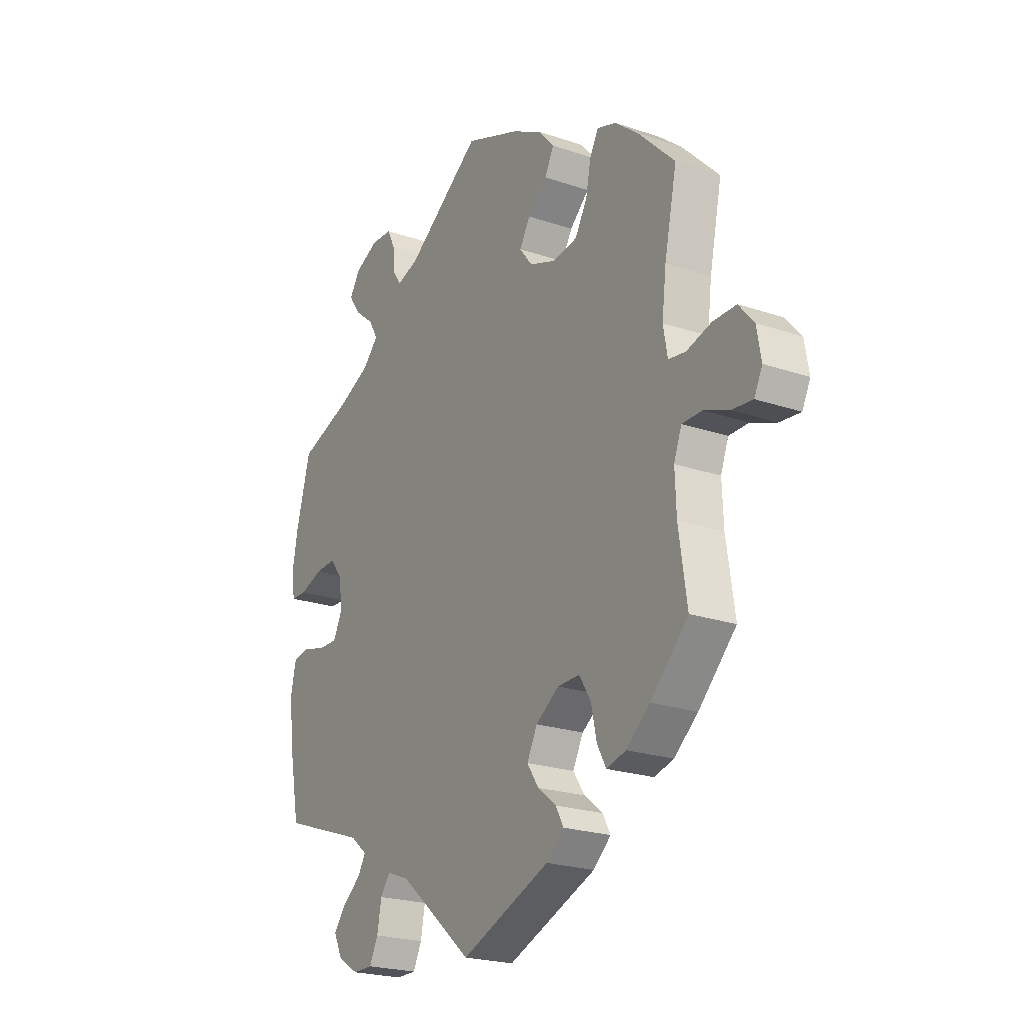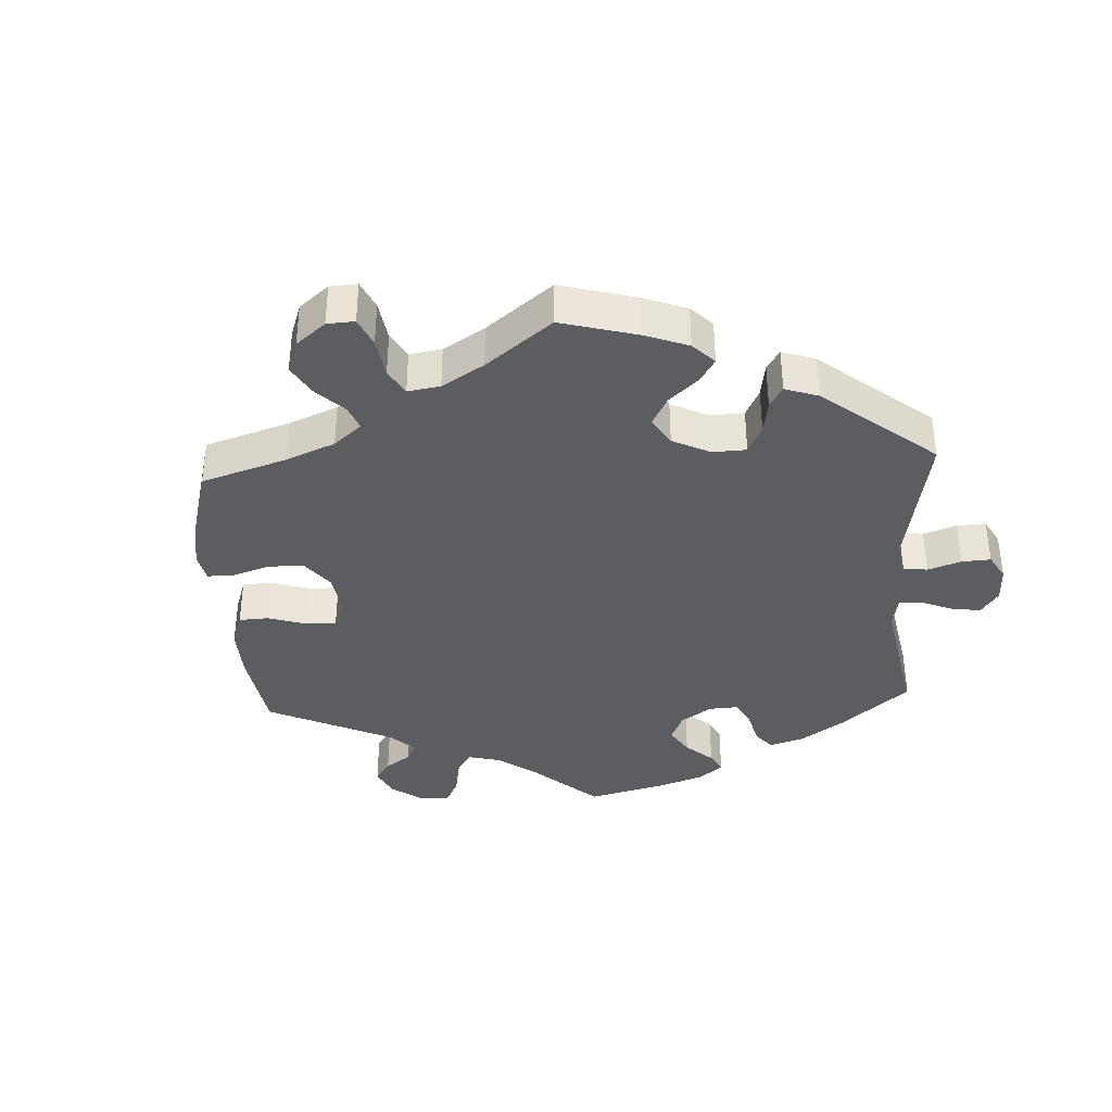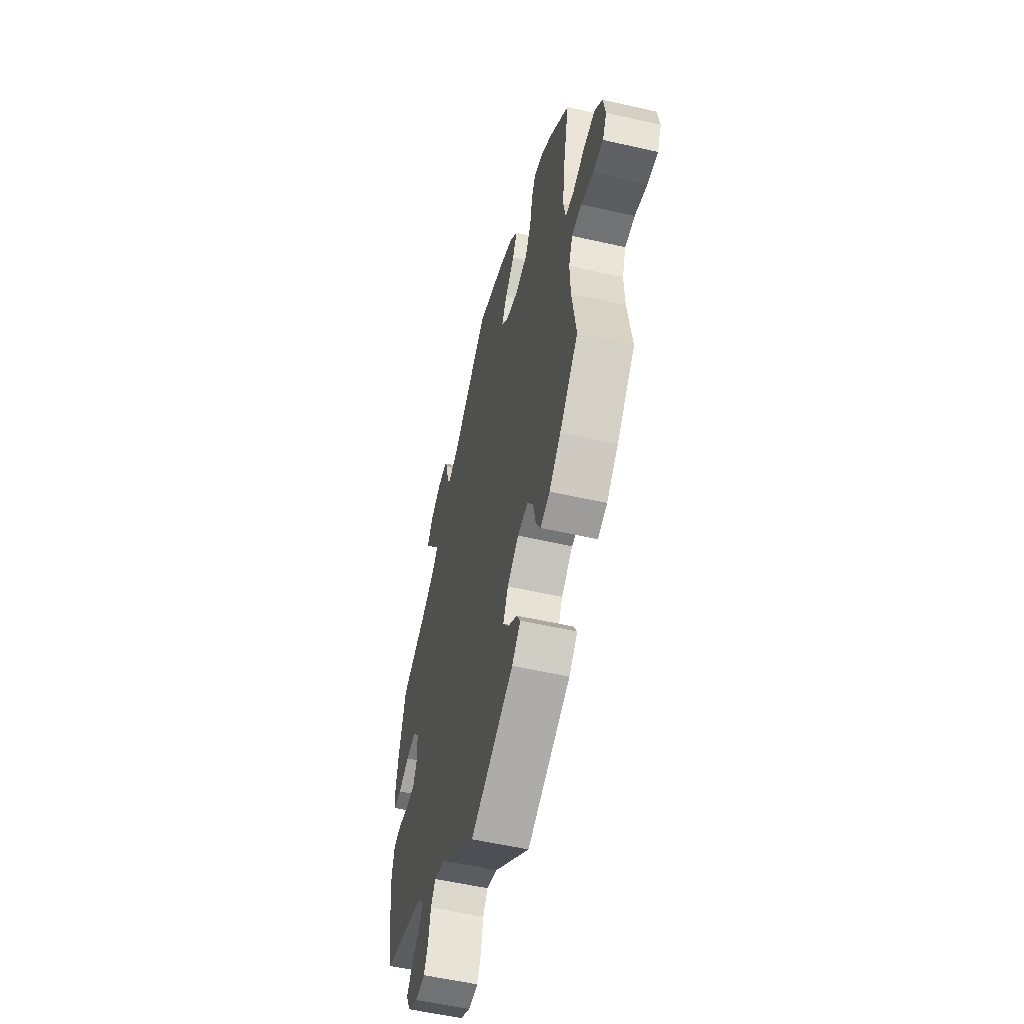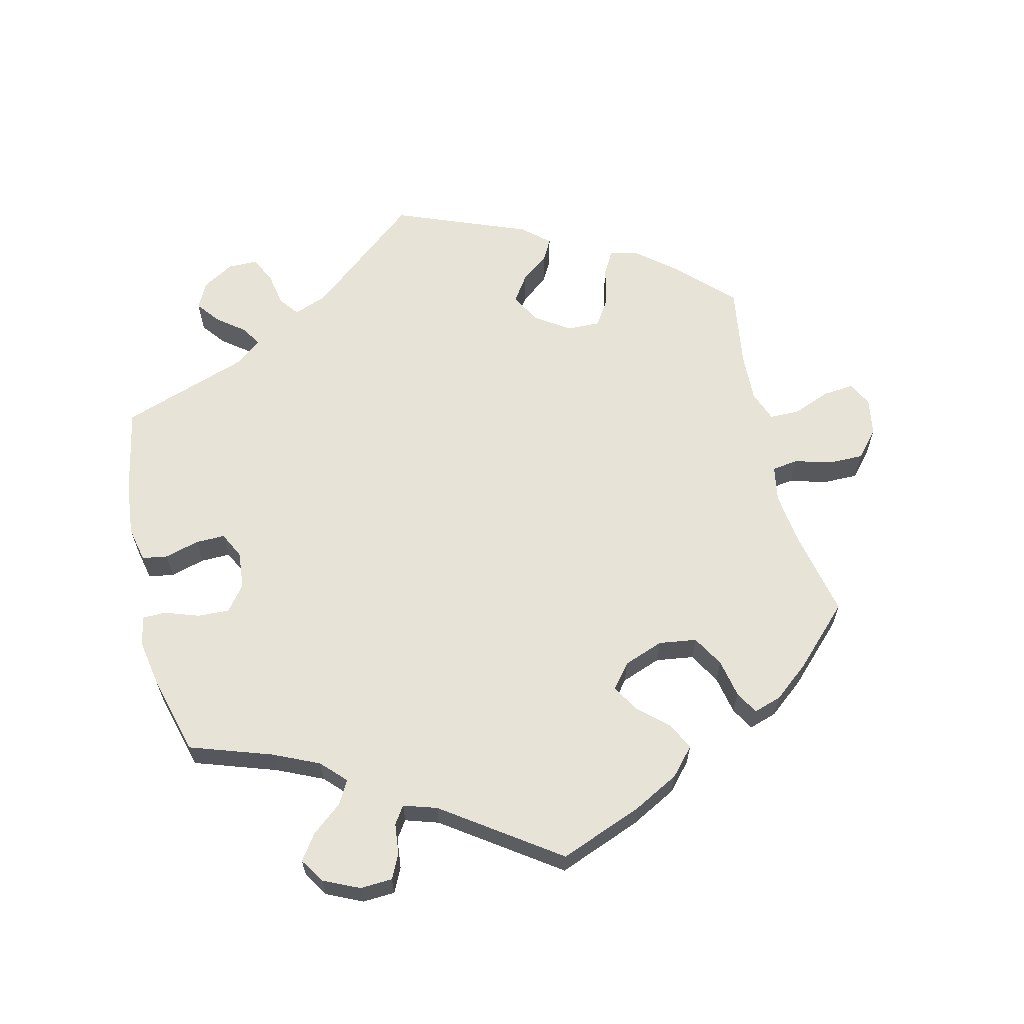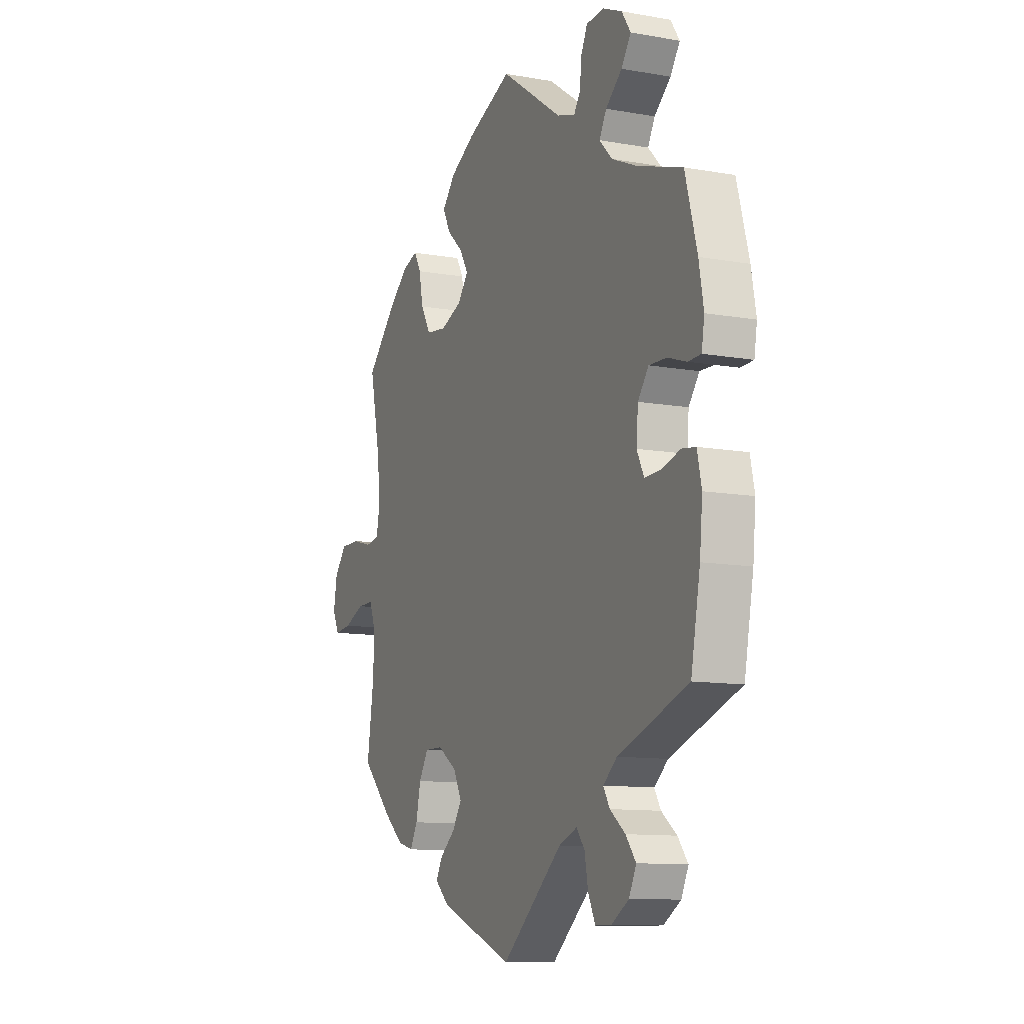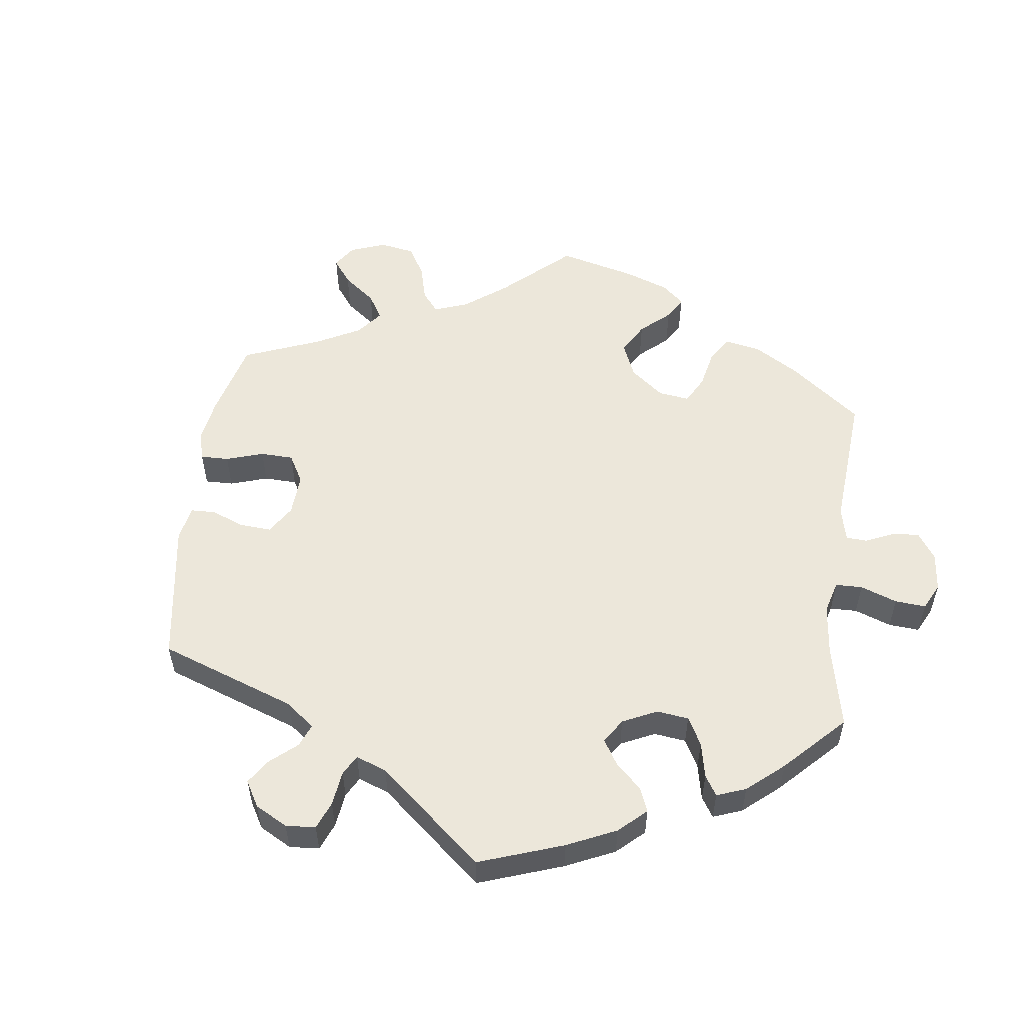
<metadata>
{"format":"obj","ext":"obj","renderer":"f3d","projection":"perspective","resolution":1024,"background":"white","views":[{"elev":-22.6,"azim":59.7,"up":"+Z"},{"elev":-37.1,"azim":123.3,"up":"+Y"},{"elev":-55.4,"azim":76.5,"up":"+Z"},{"elev":62.4,"azim":-13.2,"up":"+Y"},{"elev":-11.2,"azim":-113.5,"up":"+Z"},{"elev":53.9,"azim":-112.8,"up":"+Y"}]}
</metadata>
<code>
v -0.34 0.07 0.384
v 0.174 0.07 0.329
v 0.289 0.07 -0.313
v -0.227 0.07 0.482
v -0.304 0.07 0.421
v 0.548 0.07 0.033
v -0.276 0.07 -0.58
v 0.144 0.07 0.367
v -0.57 0.07 0.189
v -0.422 0.07 -0.048
v 0.235 0.07 0.49
v 0 0.07 0.62
v -0.467 0.07 -0.047
v -0.317 0.07 0.597
v -0.322 0.07 -0.58
v 0.704 0.07 -0.05
v -0.362 0.07 -0.474
v -0.301 0.07 -0.411
v 0.518 0.07 -0.183
v 0.579 0.07 -0.06
v -0 0.07 -0.62
v 0.396 0.07 0.442
v -0.39 0.07 -0.51
v 0.605 0.07 0.049
v 0.395 0.07 -0.441
v 0.508 0.07 0.039
v -0.52 0.07 -0.032
v -0.171 0.07 -0.477
v -0.246 0.07 -0.487
v 0.685 0.07 -0.088
v 0.16 0.07 -0.396
v -0.324 0.07 0.457
v -0.397 0.07 0.534
v 0.451 0.07 0.397
v 0.515 0.07 -0.107
v 0.659 0.07 0.049
v -0.34 0.07 -0.379
v -0.437 0.07 0.089
v 0.329 0.07 -0.415
v 0.694 0.07 0.008
v 0.207 0.07 -0.539
v -0.486 0.07 0.087
v 0.198 0.07 0.532
v 0.238 0.07 -0.314
v -0.245 0.07 0.509
v 0.537 0.07 -0.31
v 0.45 0.07 -0.396
v 0.169 0.07 0.408
v -0.256 0.07 -0.54
v 0.353 0.07 0.456
v 0.333 0.07 0.421
v -0.559 0.07 -0.038
v 0.537 0.07 0.31
v -0.539 0.07 0.069
v 0.248 0.07 -0.503
v -0.575 0.07 0.07
v -0.37 0.07 0.495
v -0.25 0.07 0.557
v -0.37 0.07 -0.551
v -0.268 0.07 0.594
v 0.187 0.07 -0.436
v -0.176 0.07 0.498
v -0.583 0.07 0.117
v -0.411 0.07 0.352
v 0.293 0.07 0.314
v 0.35 0.07 -0.453
v 0.184 0.07 -0.35
v 0.321 0.07 0.362
v -0.223 0.07 -0.457
v -0.407 0.07 0.05
v -0.571 0.07 -0.093
v 0.23 0.07 -0.47
v 0.508 0.07 0.175
v -0.402 0.07 -0.008
v 0.637 0.07 -0.083
v 0.533 0.07 -0.06
v -0.537 0.07 -0.31
v 0.316 0.07 -0.356
v 0.127 0.07 0.57
v -0.537 0.07 0.31
v -0.372 0.07 0.572
v 0.498 0.07 0.094
v -0.563 0.07 -0.175
v -0.319 0.07 -0.441
v 0.235 0.07 0.306
v 0.214 0.07 0.449
v -0.34 -0 0.384
v 0.174 -0 0.329
v 0.289 -0 -0.313
v -0.227 -0 0.482
v -0.304 -0 0.421
v 0.548 -0 0.033
v -0.276 -0 -0.58
v 0.144 -0 0.367
v -0.57 -0 0.189
v -0.422 -0 -0.048
v 0.235 -0 0.49
v 0 -0 0.62
v -0.467 -0 -0.047
v -0.317 -0 0.597
v -0.322 -0 -0.58
v 0.704 -0 -0.05
v -0.362 -0 -0.474
v -0.301 -0 -0.411
v 0.518 -0 -0.183
v 0.579 -0 -0.06
v -0 -0 -0.62
v 0.396 -0 0.442
v -0.39 -0 -0.51
v 0.605 -0 0.049
v 0.395 -0 -0.441
v 0.508 -0 0.039
v -0.52 -0 -0.032
v -0.171 -0 -0.477
v -0.246 -0 -0.487
v 0.685 -0 -0.088
v 0.16 -0 -0.396
v -0.324 -0 0.457
v -0.397 -0 0.534
v 0.451 -0 0.397
v 0.515 -0 -0.107
v 0.659 -0 0.049
v -0.34 -0 -0.379
v -0.437 -0 0.089
v 0.329 -0 -0.415
v 0.694 -0 0.008
v 0.207 -0 -0.539
v -0.486 -0 0.087
v 0.198 -0 0.532
v 0.238 -0 -0.314
v -0.245 -0 0.509
v 0.537 -0 -0.31
v 0.45 -0 -0.396
v 0.169 -0 0.408
v -0.256 -0 -0.54
v 0.353 -0 0.456
v 0.333 -0 0.421
v -0.559 -0 -0.038
v 0.537 -0 0.31
v -0.539 -0 0.069
v 0.248 -0 -0.503
v -0.575 -0 0.07
v -0.37 -0 0.495
v -0.25 -0 0.557
v -0.37 -0 -0.551
v -0.268 -0 0.594
v 0.187 -0 -0.436
v -0.176 -0 0.498
v -0.583 -0 0.117
v -0.411 -0 0.352
v 0.293 -0 0.314
v 0.35 -0 -0.453
v 0.184 -0 -0.35
v 0.321 -0 0.362
v -0.223 -0 -0.457
v -0.407 -0 0.05
v -0.571 -0 -0.093
v 0.23 -0 -0.47
v 0.508 -0 0.175
v -0.402 -0 -0.008
v 0.637 -0 -0.083
v 0.533 -0 -0.06
v -0.537 -0 -0.31
v 0.316 -0 -0.356
v 0.127 -0 0.57
v -0.537 -0 0.31
v -0.372 -0 0.572
v 0.498 -0 0.094
v -0.563 -0 -0.175
v -0.319 -0 -0.441
v 0.235 -0 0.306
v 0.214 -0 0.449
f 41 21 28
f 61 72 55 41
f 31 61 41 28
f 67 31 28 69
f 44 67 69
f 25 66 39 78
f 25 78 3
f 19 46 47 25
f 35 19 25 3
f 76 35 3 44
f 16 30 75 20
f 16 20 76
f 40 16 76
f 6 24 36 40
f 26 6 40 76
f 22 34 53 73
f 22 73 82
f 68 51 50 22
f 65 68 22 82
f 85 65 82 26
f 43 11 86 48
f 43 48 8
f 62 12 79 43
f 4 62 43 8
f 14 60 58 45
f 14 45 4
f 81 14 4
f 32 57 33 81
f 5 32 81 4
f 1 5 4 8
f 63 9 80 64
f 42 54 56 63
f 38 42 63 64
f 70 38 64 1
f 71 52 27 13
f 71 13 10
f 37 77 83 71
f 18 37 71 10
f 59 23 17 84
f 59 84 18
f 15 59 18
f 29 49 7 15
f 69 29 15 18
f 2 85 26 76
f 2 76 44 69
f 74 70 1 8
f 10 74 8 2
f 69 18 10 2
f 114 107 127
f 127 141 158 147
f 114 127 147 117
f 155 114 117 153
f 155 153 130
f 164 125 152 111
f 89 164 111
f 111 133 132 105
f 89 111 105 121
f 130 89 121 162
f 106 161 116 102
f 162 106 102
f 162 102 126
f 126 122 110 92
f 162 126 92 112
f 159 139 120 108
f 168 159 108
f 108 136 137 154
f 168 108 154 151
f 112 168 151 171
f 134 172 97 129
f 94 134 129
f 129 165 98 148
f 94 129 148 90
f 131 144 146 100
f 90 131 100
f 90 100 167
f 167 119 143 118
f 90 167 118 91
f 94 90 91 87
f 150 166 95 149
f 149 142 140 128
f 150 149 128 124
f 87 150 124 156
f 99 113 138 157
f 96 99 157
f 157 169 163 123
f 96 157 123 104
f 170 103 109 145
f 104 170 145
f 104 145 101
f 101 93 135 115
f 104 101 115 155
f 162 112 171 88
f 155 130 162 88
f 94 87 156 160
f 88 94 160 96
f 88 96 104 155
f 28 114 155 69
f 69 155 115 29
f 29 115 135 49
f 49 135 93 7
f 7 93 101 15
f 15 101 145 59
f 59 145 109 23
f 23 109 103 17
f 17 103 170 84
f 84 170 104 18
f 18 104 123 37
f 37 123 163 77
f 77 163 169 83
f 83 169 157 71
f 71 157 138 52
f 52 138 113 27
f 27 113 99 13
f 13 99 96 10
f 10 96 160 74
f 74 160 156 70
f 70 156 124 38
f 38 124 128 42
f 42 128 140 54
f 54 140 142 56
f 56 142 149 63
f 63 149 95 9
f 9 95 166 80
f 80 166 150 64
f 64 150 87 1
f 1 87 91 5
f 5 91 118 32
f 32 118 143 57
f 57 143 119 33
f 33 119 167 81
f 81 167 100 14
f 14 100 146 60
f 60 146 144 58
f 58 144 131 45
f 45 131 90 4
f 4 90 148 62
f 62 148 98 12
f 12 98 165 79
f 79 165 129 43
f 43 129 97 11
f 11 97 172 86
f 86 172 134 48
f 48 134 94 8
f 8 94 88 2
f 2 88 171 85
f 85 171 151 65
f 65 151 154 68
f 68 154 137 51
f 51 137 136 50
f 50 136 108 22
f 22 108 120 34
f 34 120 139 53
f 53 139 159 73
f 73 159 168 82
f 82 168 112 26
f 26 112 92 6
f 6 92 110 24
f 24 110 122 36
f 36 122 126 40
f 40 126 102 16
f 16 102 116 30
f 30 116 161 75
f 75 161 106 20
f 20 106 162 76
f 76 162 121 35
f 35 121 105 19
f 19 105 132 46
f 46 132 133 47
f 47 133 111 25
f 25 111 152 66
f 66 152 125 39
f 39 125 164 78
f 78 164 89 3
f 3 89 130 44
f 44 130 153 67
f 67 153 117 31
f 31 117 147 61
f 61 147 158 72
f 72 158 141 55
f 55 141 127 41
f 41 127 107 21
f 21 107 114 28

</code>
